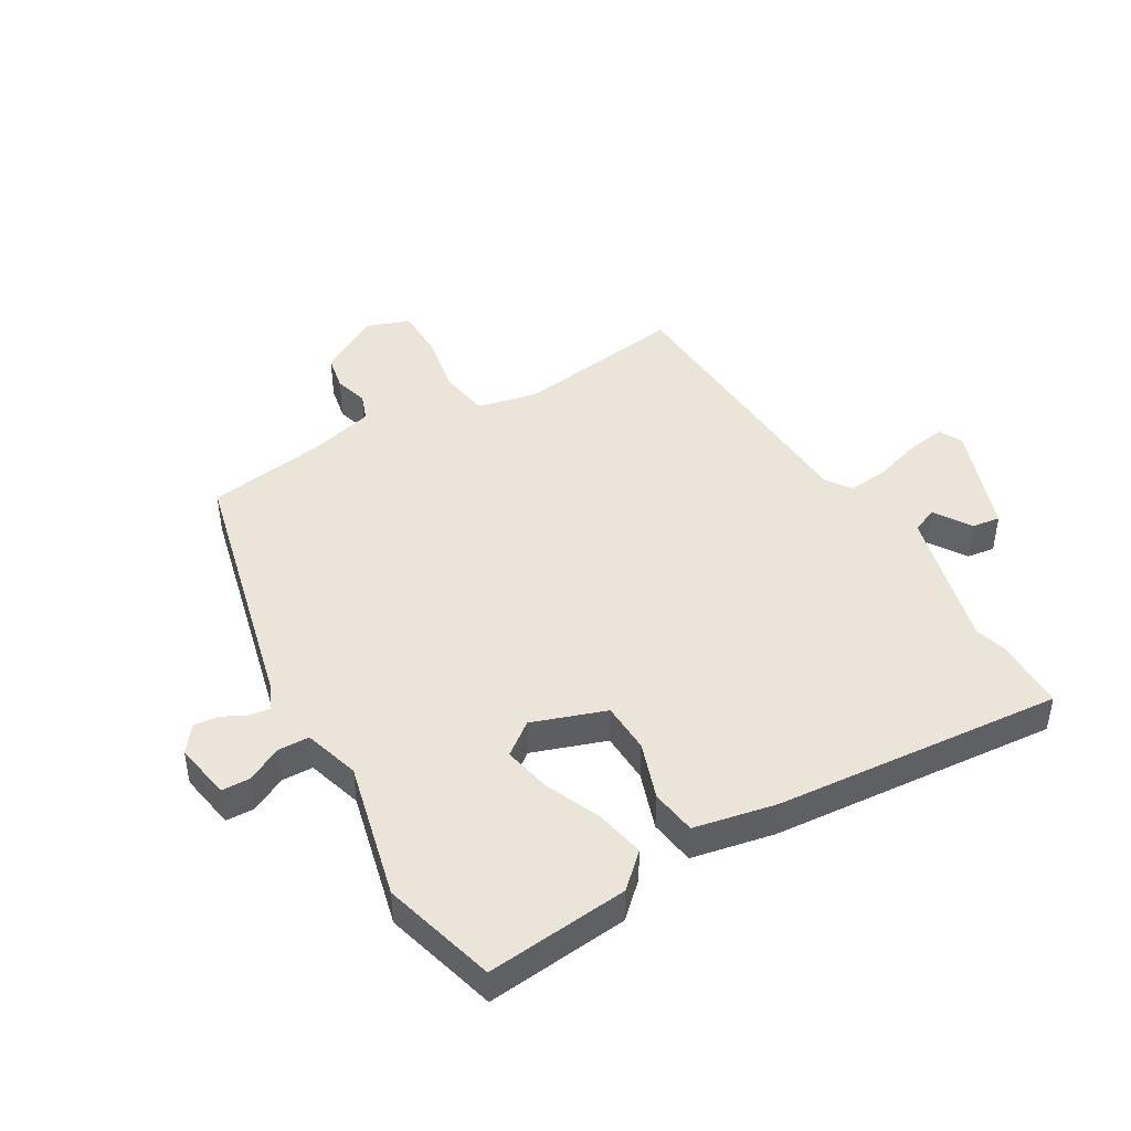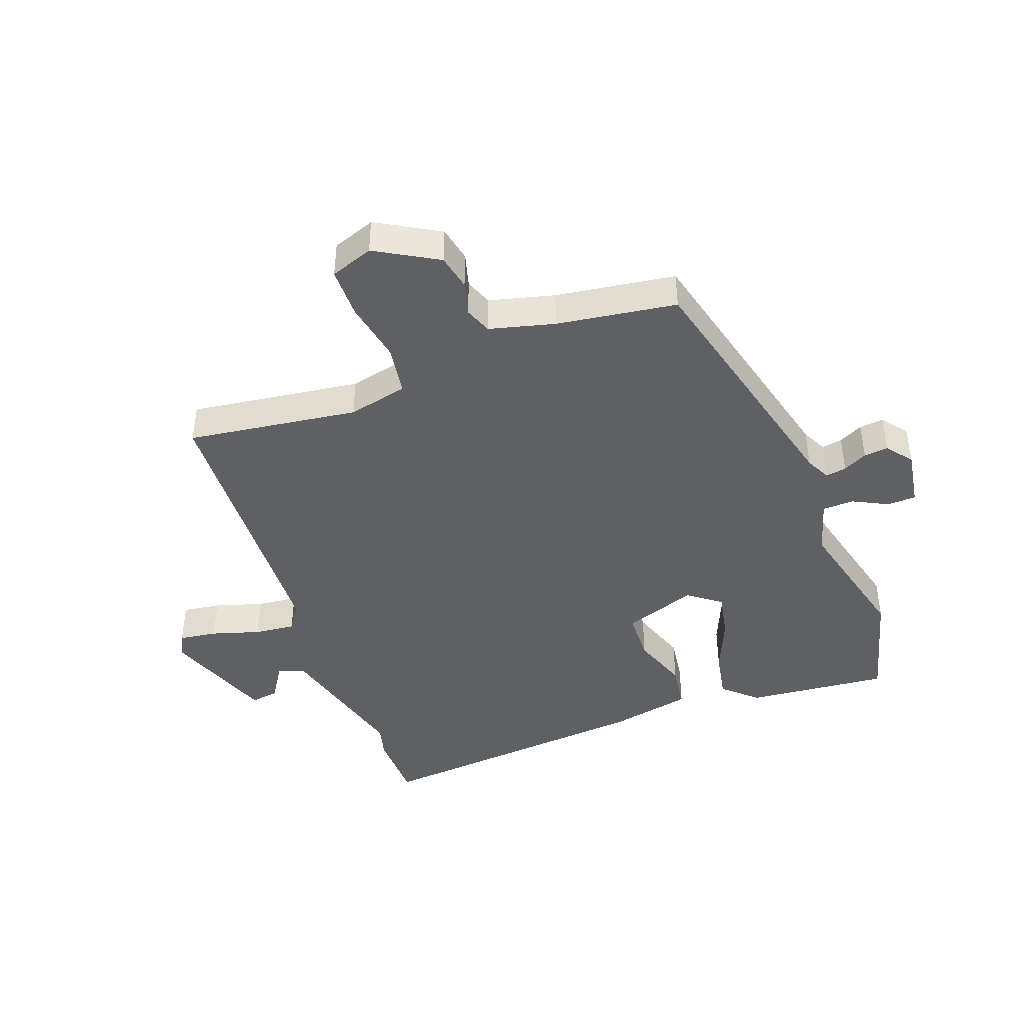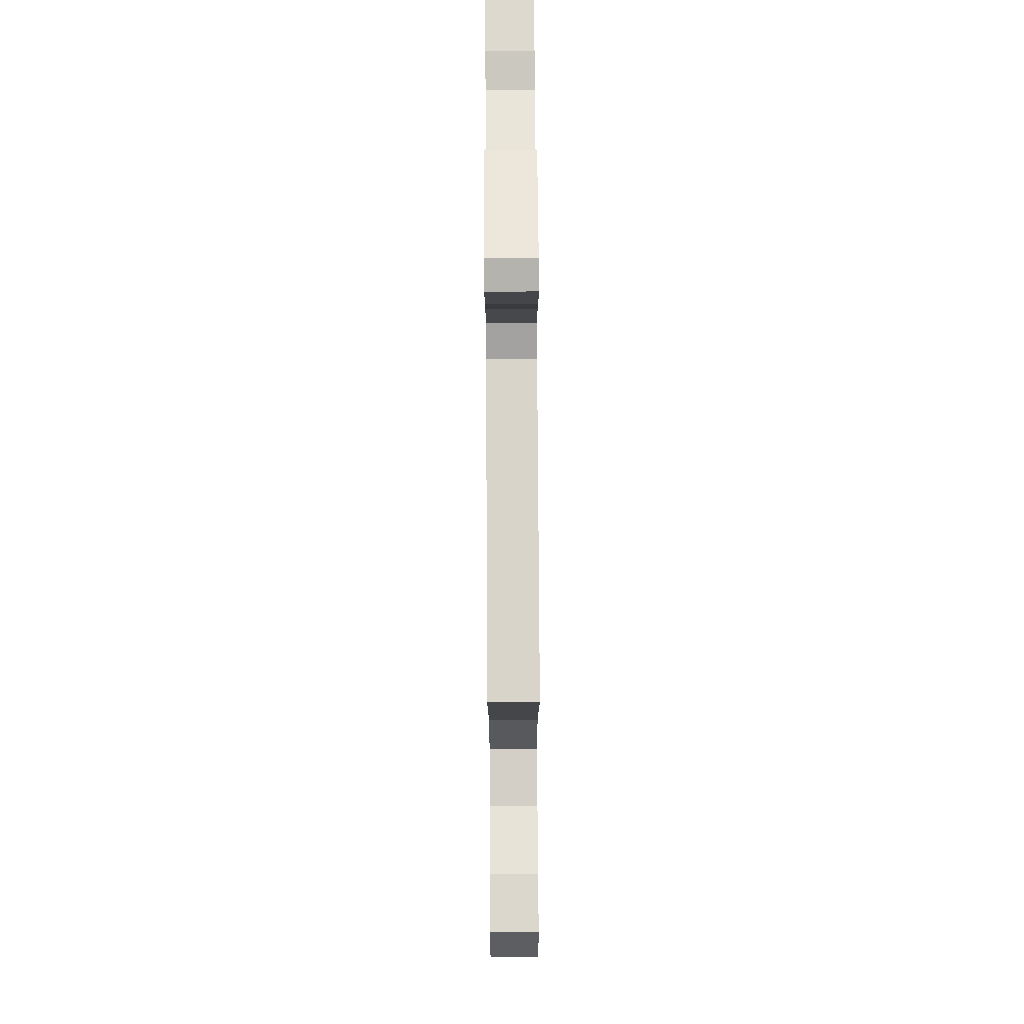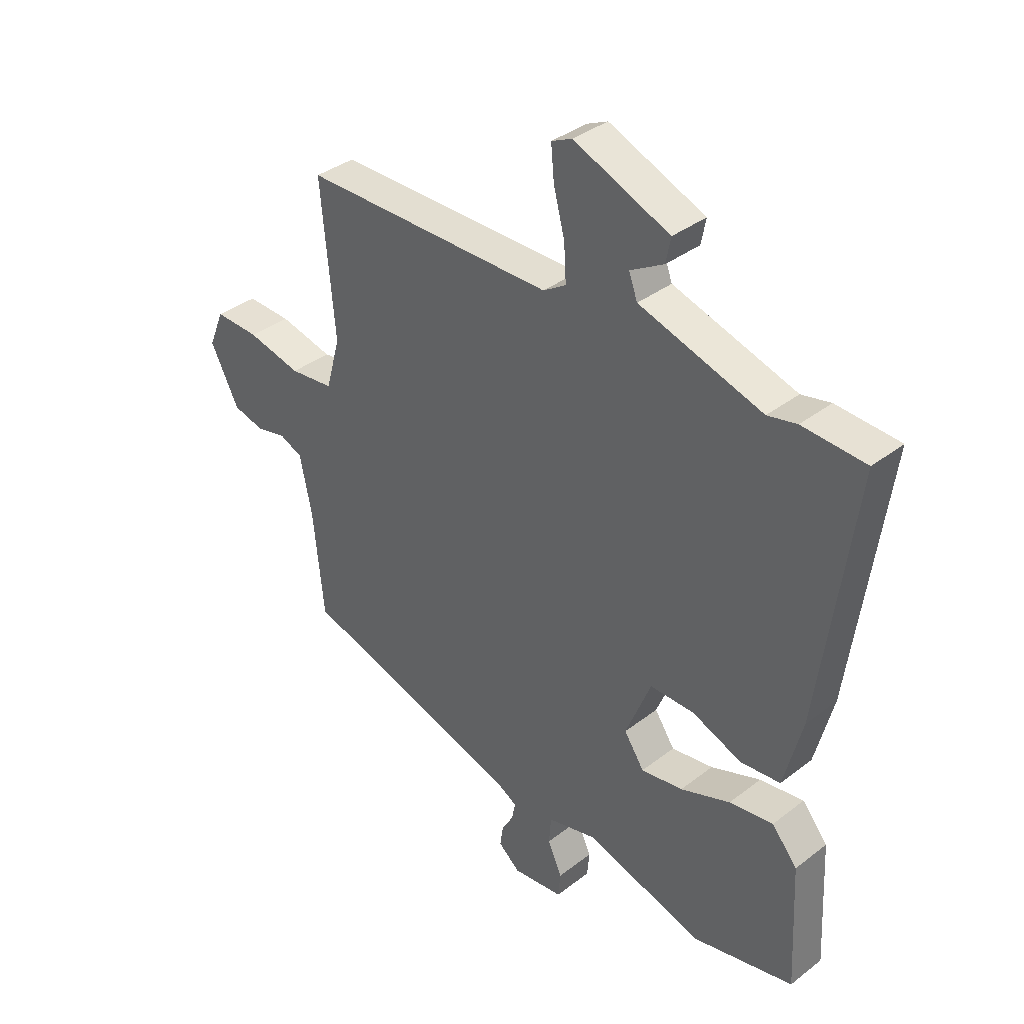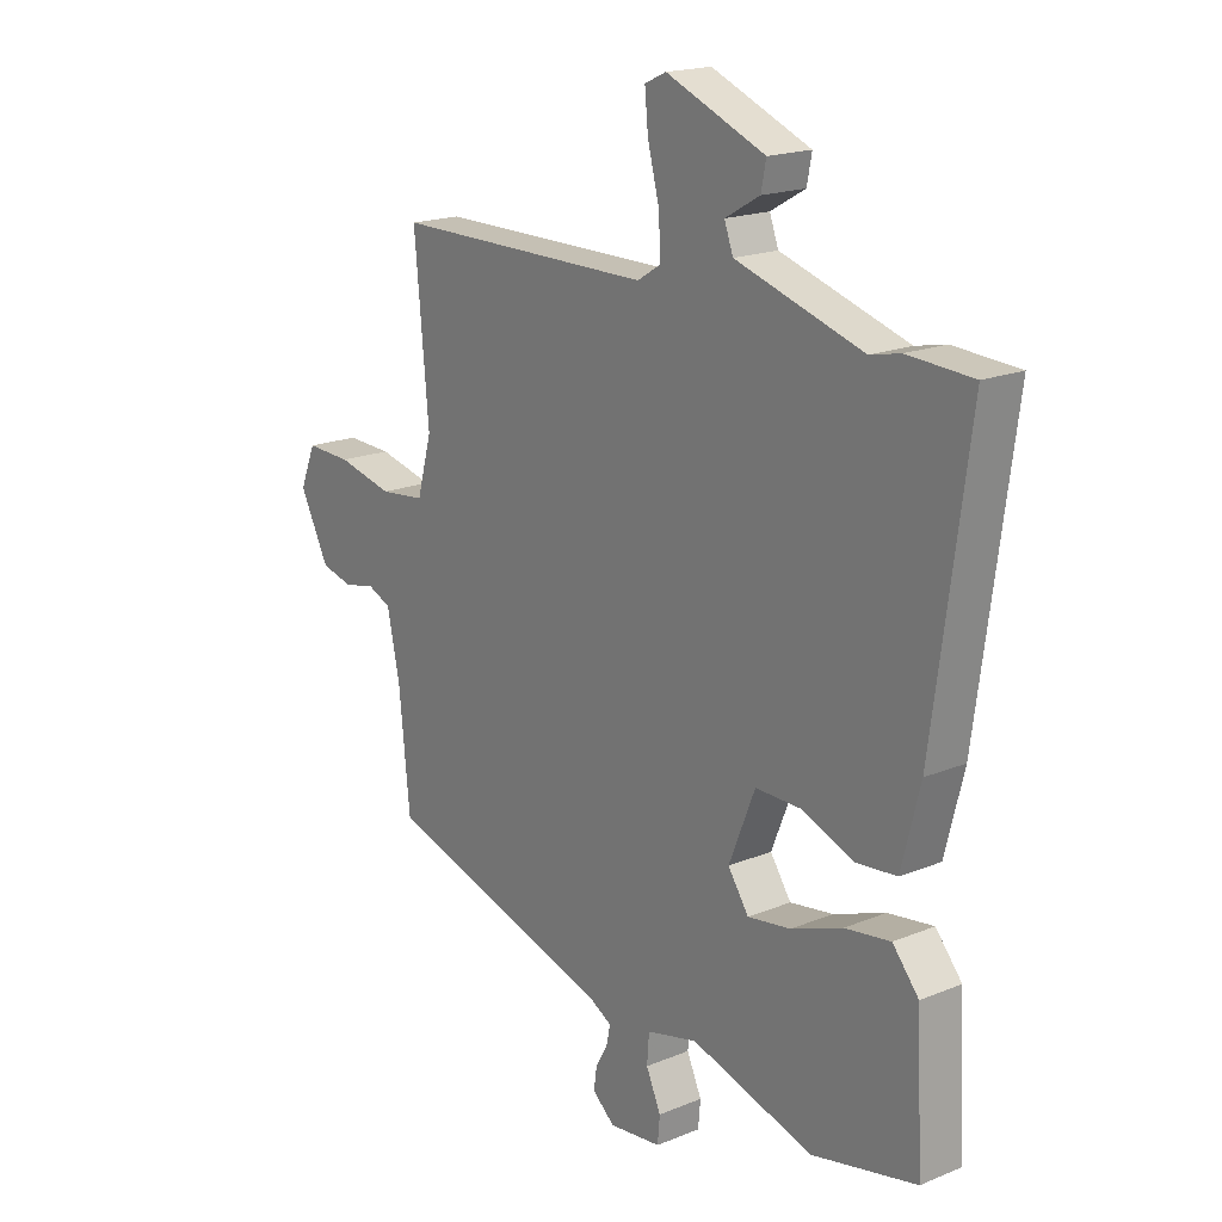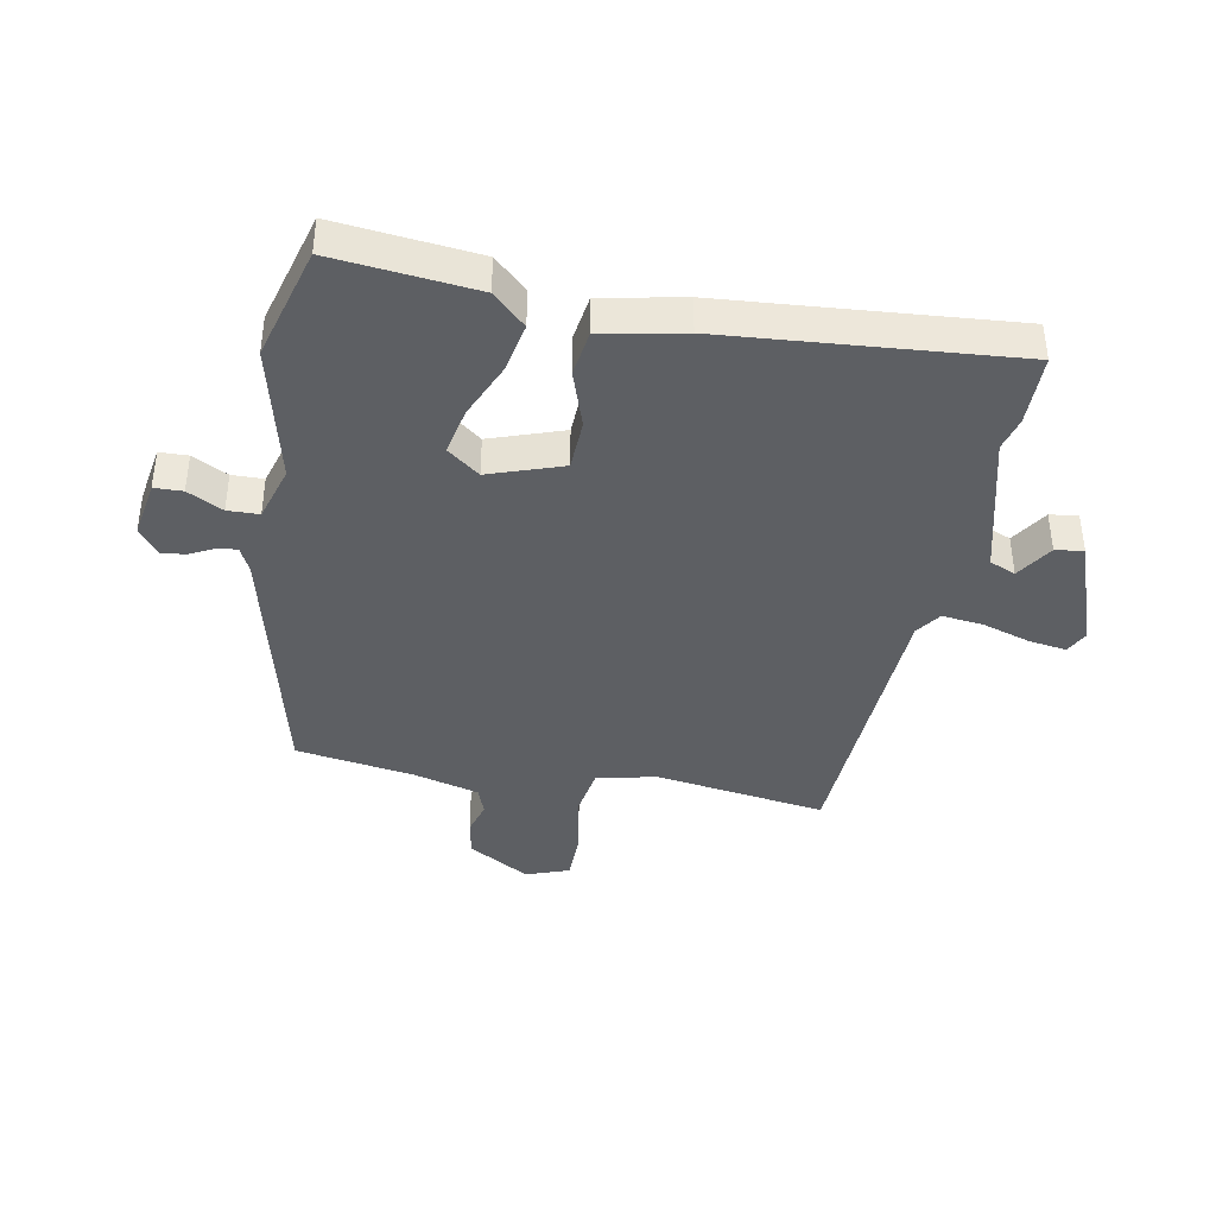
<metadata>
{"format":"obj","ext":"obj","renderer":"f3d","projection":"perspective","resolution":1024,"background":"white","views":[{"elev":44.7,"azim":-123.3,"up":"+Y"},{"elev":-42.9,"azim":107.7,"up":"+Y"},{"elev":75.2,"azim":89.7,"up":"+Z"},{"elev":36.4,"azim":-135.1,"up":"+Z"},{"elev":18.4,"azim":-128.3,"up":"+Z"},{"elev":-40.3,"azim":-103.6,"up":"+Y"}]}
</metadata>
<code>
v -0.342 0.07 -0.535
v -0.533 0.07 -0.493
v -0.521 0.07 -0.256
v -0.473 0.07 -0.199
v -0.39 0.07 -0.211
v -0.296 0.07 -0.246
v -0.217 0.07 -0.258
v -0.179 0.07 -0.202
v -0.227 0.07 -0.083
v -0.311 0.07 -0.084
v -0.404 0.07 -0.121
v -0.48 0.07 -0.114
v -0.514 0.07 0.02
v -0.578 0.07 0.495
v -0.459 0.07 0.502
v -0.404 0.07 0.49
v -0.172 0.07 0.562
v -0.156 0.07 0.606
v -0.219 0.07 0.642
v -0.228 0.07 0.688
v -0.047 0.07 0.763
v -0.008 0.07 0.745
v -0.014 0.07 0.682
v -0.035 0.07 0.601
v -0.039 0.07 0.533
v 0.004 0.07 0.506
v 0.481 0.07 0.505
v 0.455 0.07 0.22
v 0.482 0.07 0.122
v 0.565 0.07 0.113
v 0.667 0.07 0.137
v 0.751 0.07 0.14
v 0.78 0.07 0.07
v 0.726 0.07 -0.035
v 0.667 0.07 -0.05
v 0.61 0.07 -0.037
v 0.566 0.07 -0.056
v 0.543 0.07 -0.165
v 0.523 0.07 -0.364
v 0.099 0.07 -0.491
v 0.059 0.07 -0.513
v 0.066 0.07 -0.547
v 0.088 0.07 -0.586
v 0.094 0.07 -0.626
v 0.053 0.07 -0.661
v -0.043 0.07 -0.65
v -0.047 0.07 -0.603
v -0.02 0.07 -0.543
v -0.024 0.07 -0.491
v -0.117 0.07 -0.468
v -0.342 0 -0.535
v -0.533 0 -0.493
v -0.521 0 -0.256
v -0.473 0 -0.199
v -0.39 0 -0.211
v -0.296 0 -0.246
v -0.217 0 -0.258
v -0.179 0 -0.202
v -0.227 0 -0.083
v -0.311 0 -0.084
v -0.404 0 -0.121
v -0.48 0 -0.114
v -0.514 0 0.02
v -0.578 0 0.495
v -0.459 0 0.502
v -0.404 0 0.49
v -0.172 0 0.562
v -0.156 0 0.606
v -0.219 0 0.642
v -0.228 0 0.688
v -0.047 0 0.763
v -0.008 0 0.745
v -0.014 0 0.682
v -0.035 0 0.601
v -0.039 0 0.533
v 0.004 0 0.506
v 0.481 0 0.505
v 0.455 0 0.22
v 0.482 0 0.122
v 0.565 0 0.113
v 0.667 0 0.137
v 0.751 0 0.14
v 0.78 0 0.07
v 0.726 0 -0.035
v 0.667 0 -0.05
v 0.61 0 -0.037
v 0.566 0 -0.056
v 0.543 0 -0.165
v 0.523 0 -0.364
v 0.099 0 -0.491
v 0.059 0 -0.513
v 0.066 0 -0.547
v 0.088 0 -0.586
v 0.094 0 -0.626
v 0.053 0 -0.661
v -0.043 0 -0.65
v -0.047 0 -0.603
v -0.02 0 -0.543
v -0.024 0 -0.491
v -0.117 0 -0.468
f 45 46 47 48
f 45 48 49
f 42 43 44 45
f 41 42 45 49
f 40 41 49
f 38 39 40 49
f 37 38 49 50
f 33 34 35 36
f 33 36 37
f 30 31 32 33
f 29 30 33 37
f 26 27 28
f 25 26 28 29
f 21 22 23 24
f 21 24 25
f 18 19 20 21
f 17 18 21 25
f 16 17 25 29
f 10 11 12 13
f 9 10 13 14
f 3 4 5 6
f 3 6 7
f 2 3 7
f 1 2 7
f 50 1 7 8
f 29 37 50 8
f 9 14 15 16
f 8 9 16 29
f 98 97 96 95
f 99 98 95
f 95 94 93 92
f 99 95 92 91
f 99 91 90
f 99 90 89 88
f 100 99 88 87
f 86 85 84 83
f 87 86 83
f 83 82 81 80
f 87 83 80 79
f 78 77 76
f 79 78 76 75
f 74 73 72 71
f 75 74 71
f 71 70 69 68
f 75 71 68 67
f 79 75 67 66
f 63 62 61 60
f 64 63 60 59
f 56 55 54 53
f 57 56 53
f 57 53 52
f 57 52 51
f 58 57 51 100
f 58 100 87 79
f 66 65 64 59
f 79 66 59 58
f 1 51 52 2
f 2 52 53 3
f 3 53 54 4
f 4 54 55 5
f 5 55 56 6
f 6 56 57 7
f 7 57 58 8
f 8 58 59 9
f 9 59 60 10
f 10 60 61 11
f 11 61 62 12
f 12 62 63 13
f 13 63 64 14
f 14 64 65 15
f 15 65 66 16
f 16 66 67 17
f 17 67 68 18
f 18 68 69 19
f 19 69 70 20
f 20 70 71 21
f 21 71 72 22
f 22 72 73 23
f 23 73 74 24
f 24 74 75 25
f 25 75 76 26
f 26 76 77 27
f 27 77 78 28
f 28 78 79 29
f 29 79 80 30
f 30 80 81 31
f 31 81 82 32
f 32 82 83 33
f 33 83 84 34
f 34 84 85 35
f 35 85 86 36
f 36 86 87 37
f 37 87 88 38
f 38 88 89 39
f 39 89 90 40
f 40 90 91 41
f 41 91 92 42
f 42 92 93 43
f 43 93 94 44
f 44 94 95 45
f 45 95 96 46
f 46 96 97 47
f 47 97 98 48
f 48 98 99 49
f 49 99 100 50
f 50 100 51 1

</code>
